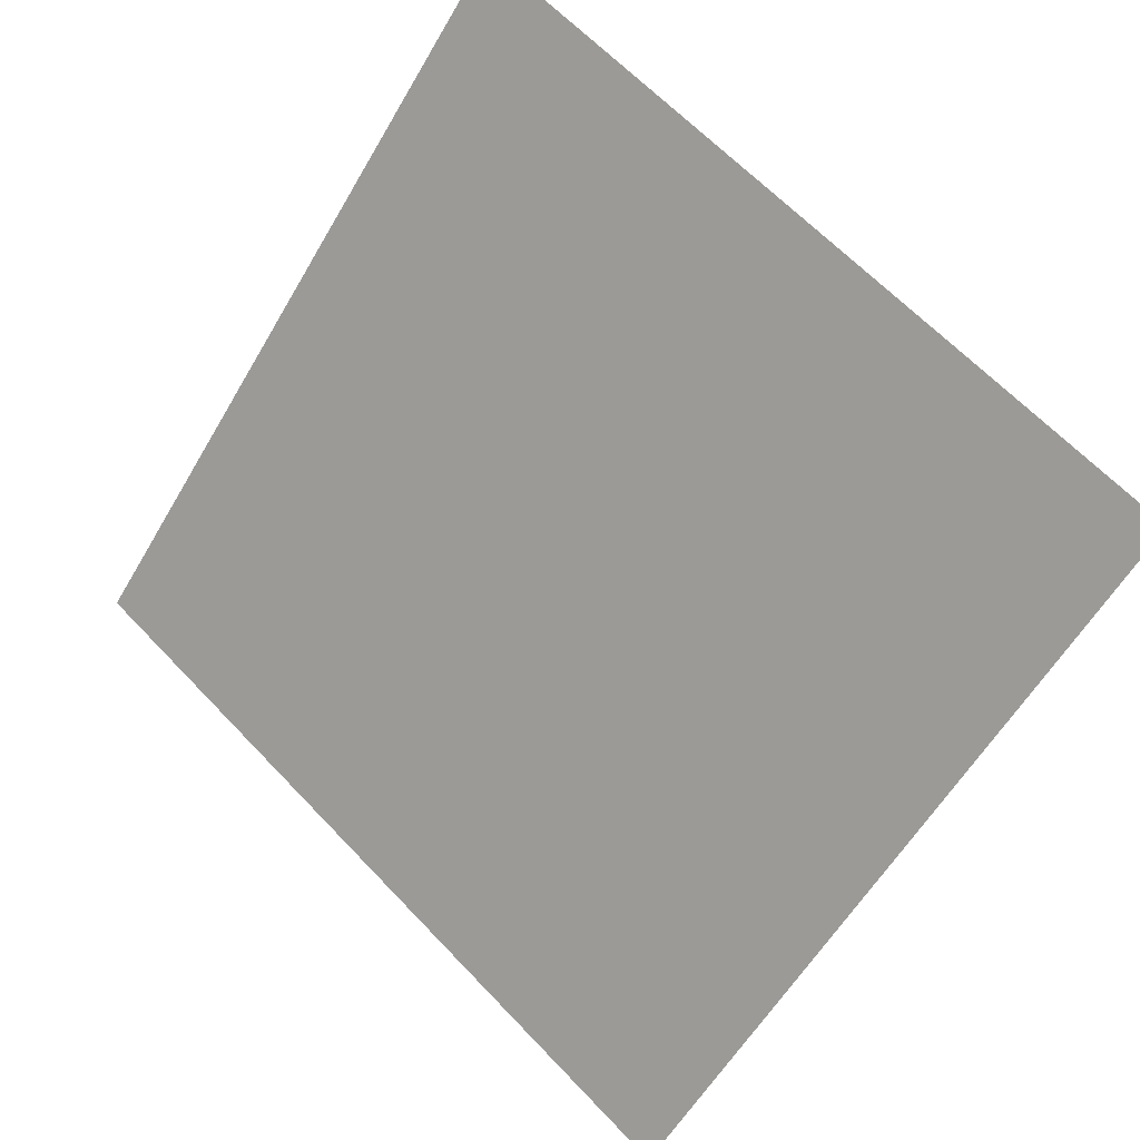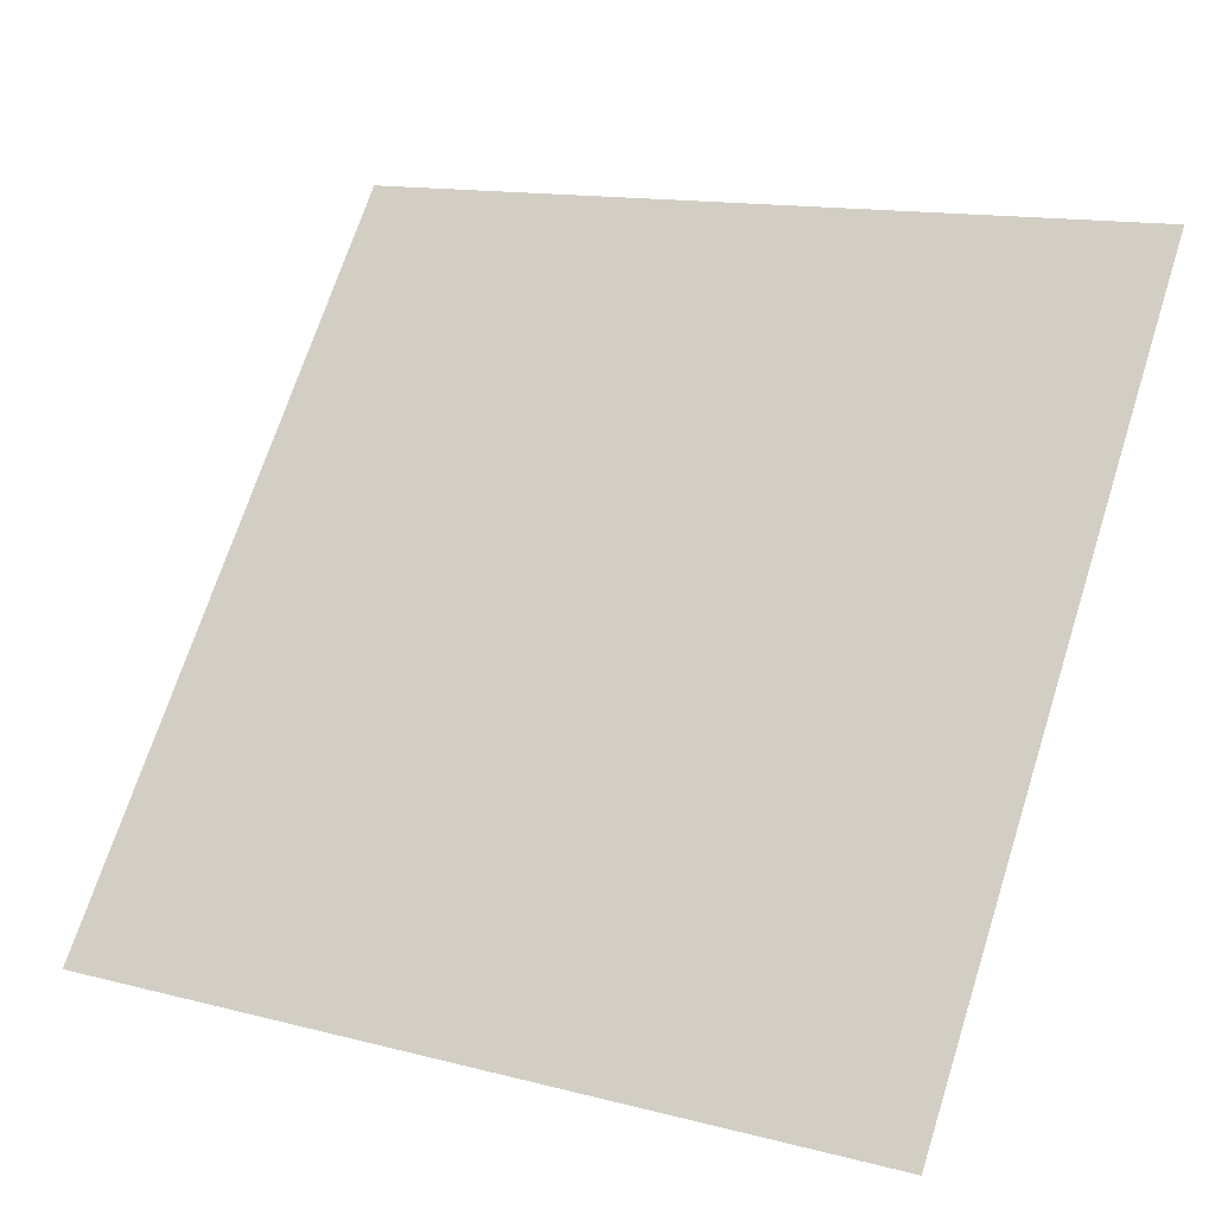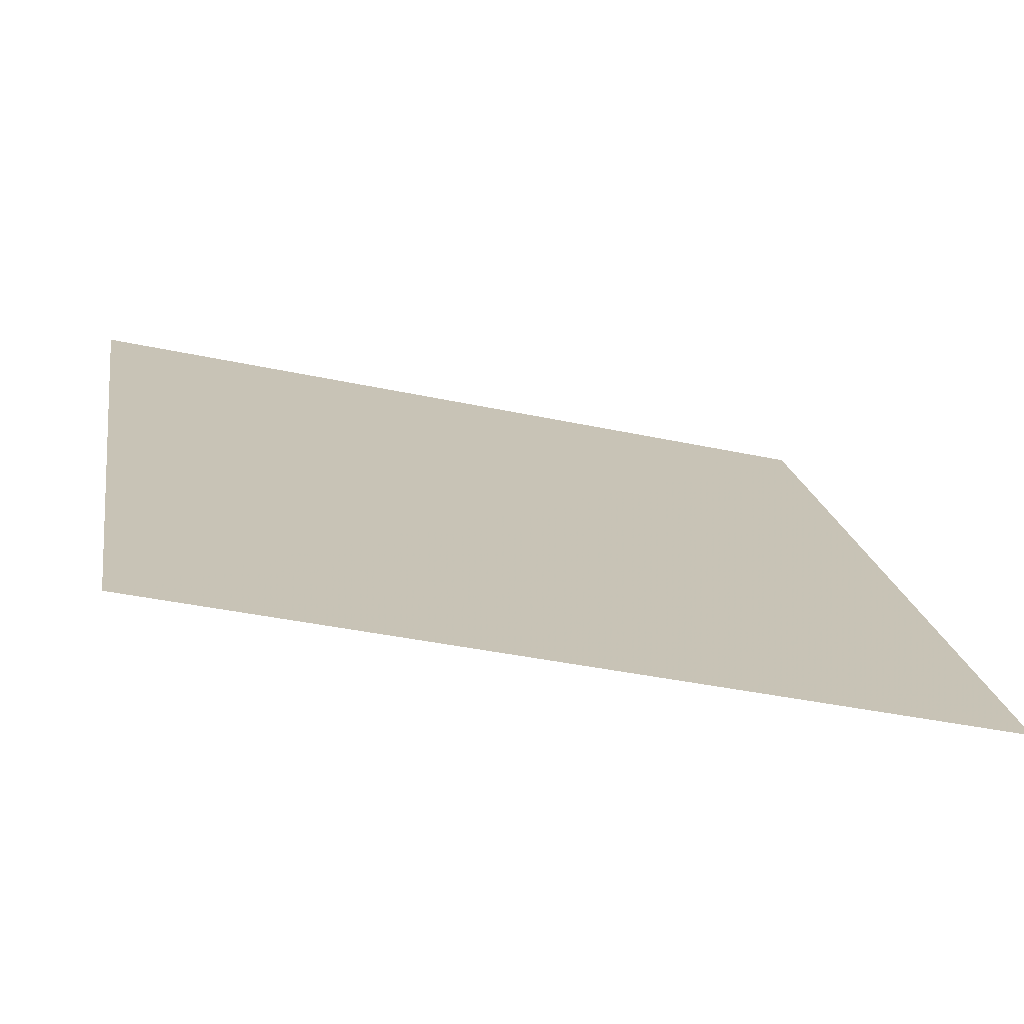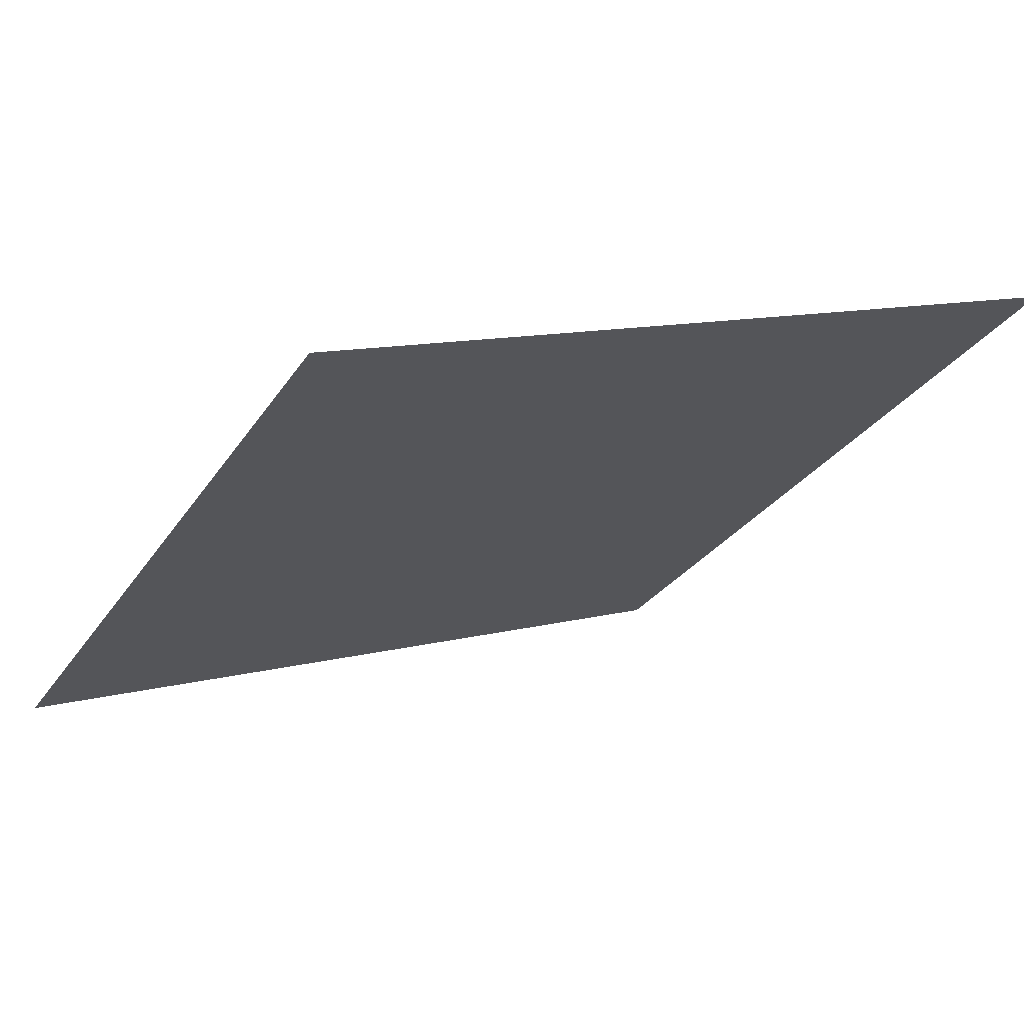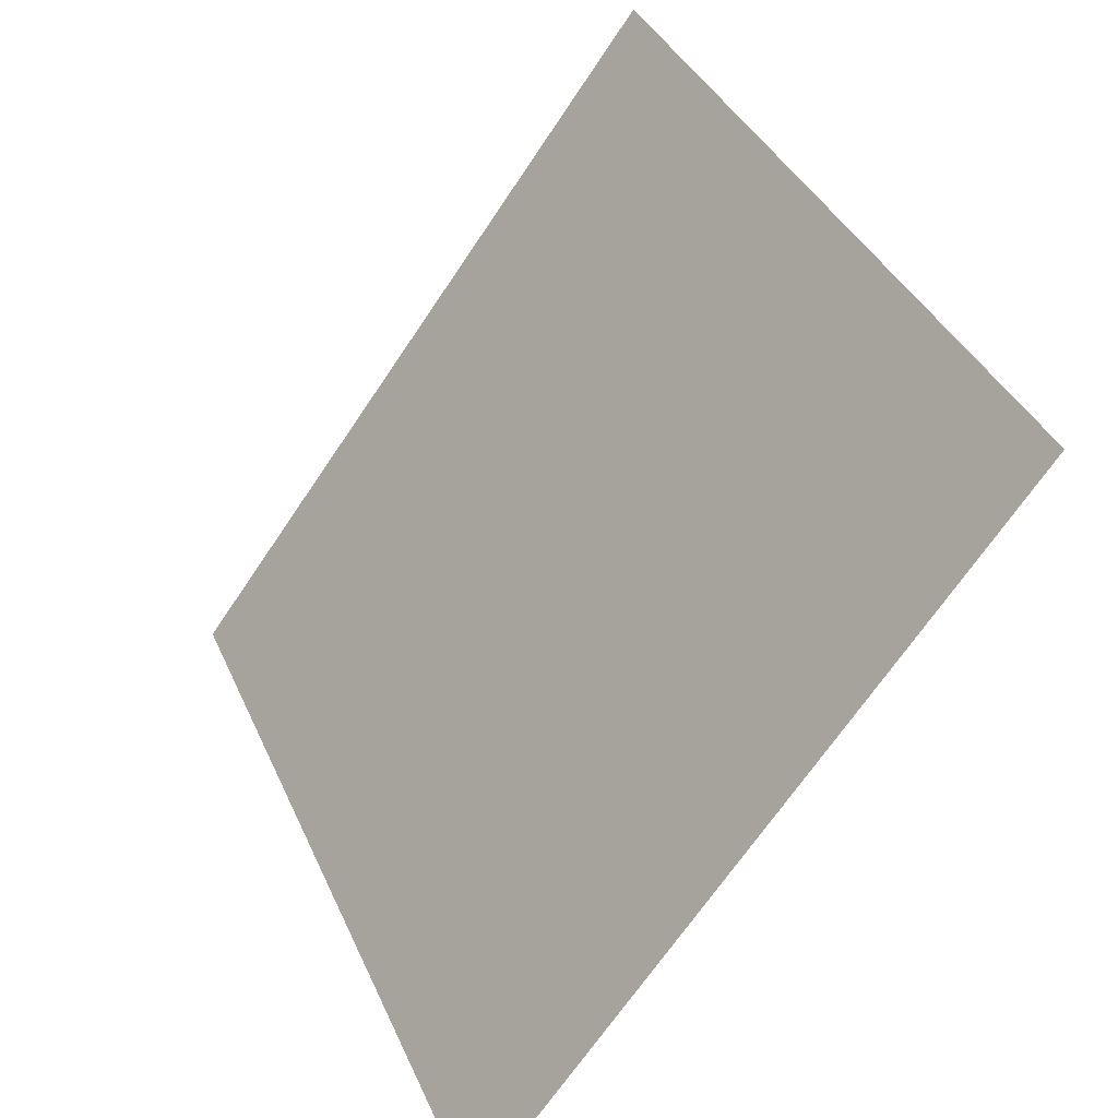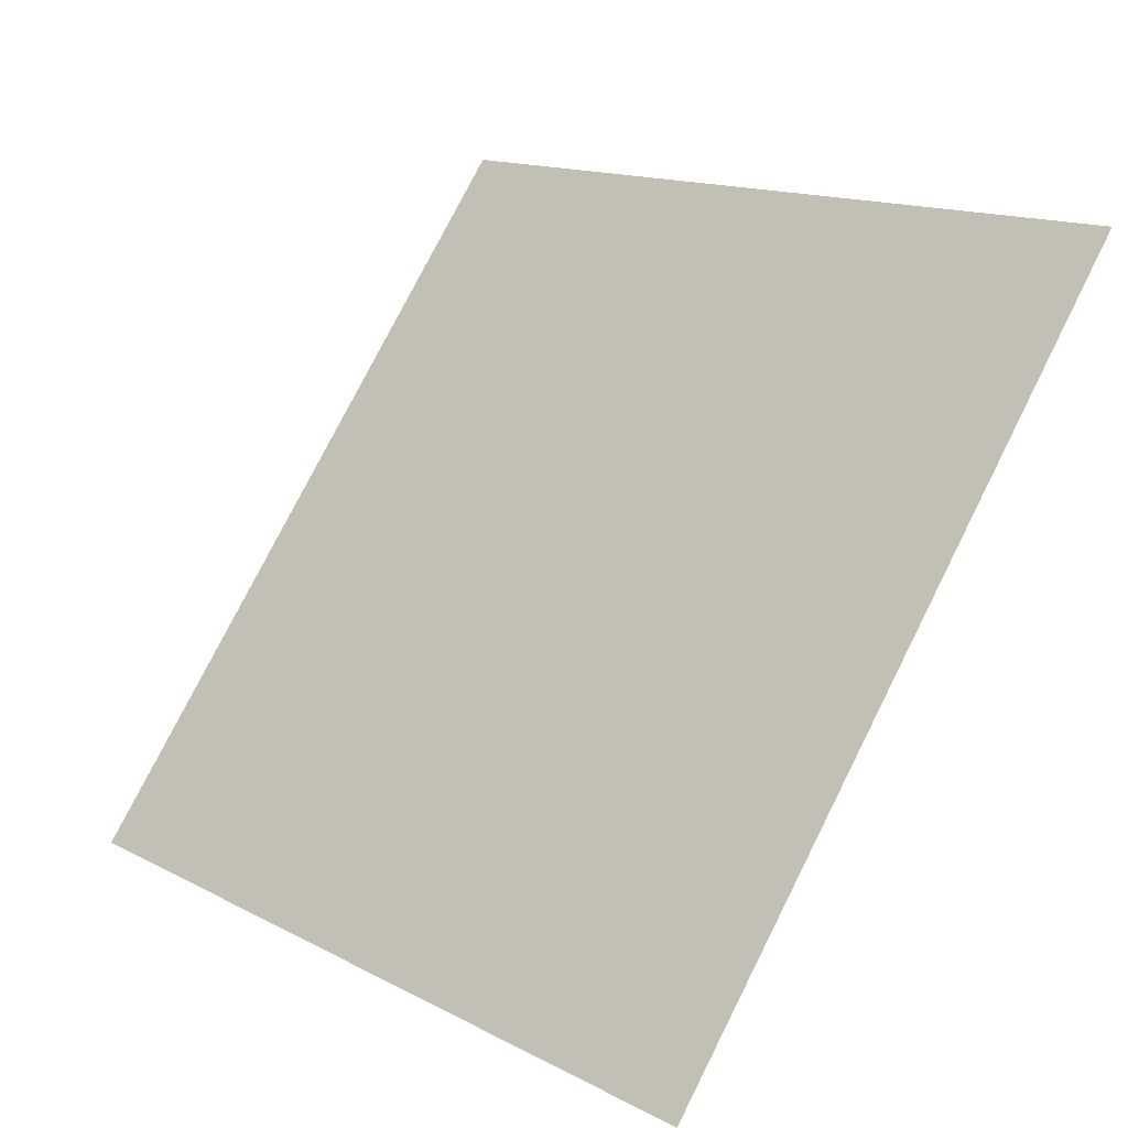
<metadata>
{"format":"obj","ext":"obj","renderer":"f3d","projection":"perspective","resolution":1024,"background":"white","views":[{"elev":-60.4,"azim":60.4,"up":"+Y"},{"elev":12.4,"azim":28.9,"up":"+Z"},{"elev":-35.4,"azim":-17.0,"up":"+Z"},{"elev":14.0,"azim":-32.3,"up":"+Y"},{"elev":37.3,"azim":66.6,"up":"+Z"},{"elev":13.7,"azim":47.1,"up":"+Z"}]}
</metadata>
<code>
v 0.02602 0.9898 0.7802
v 0.01946 0.9899 0.7803
v 0.01958 0.9939 0.7856
v 0.02614 0.9937 0.7855
f 4 3 2 1

</code>
